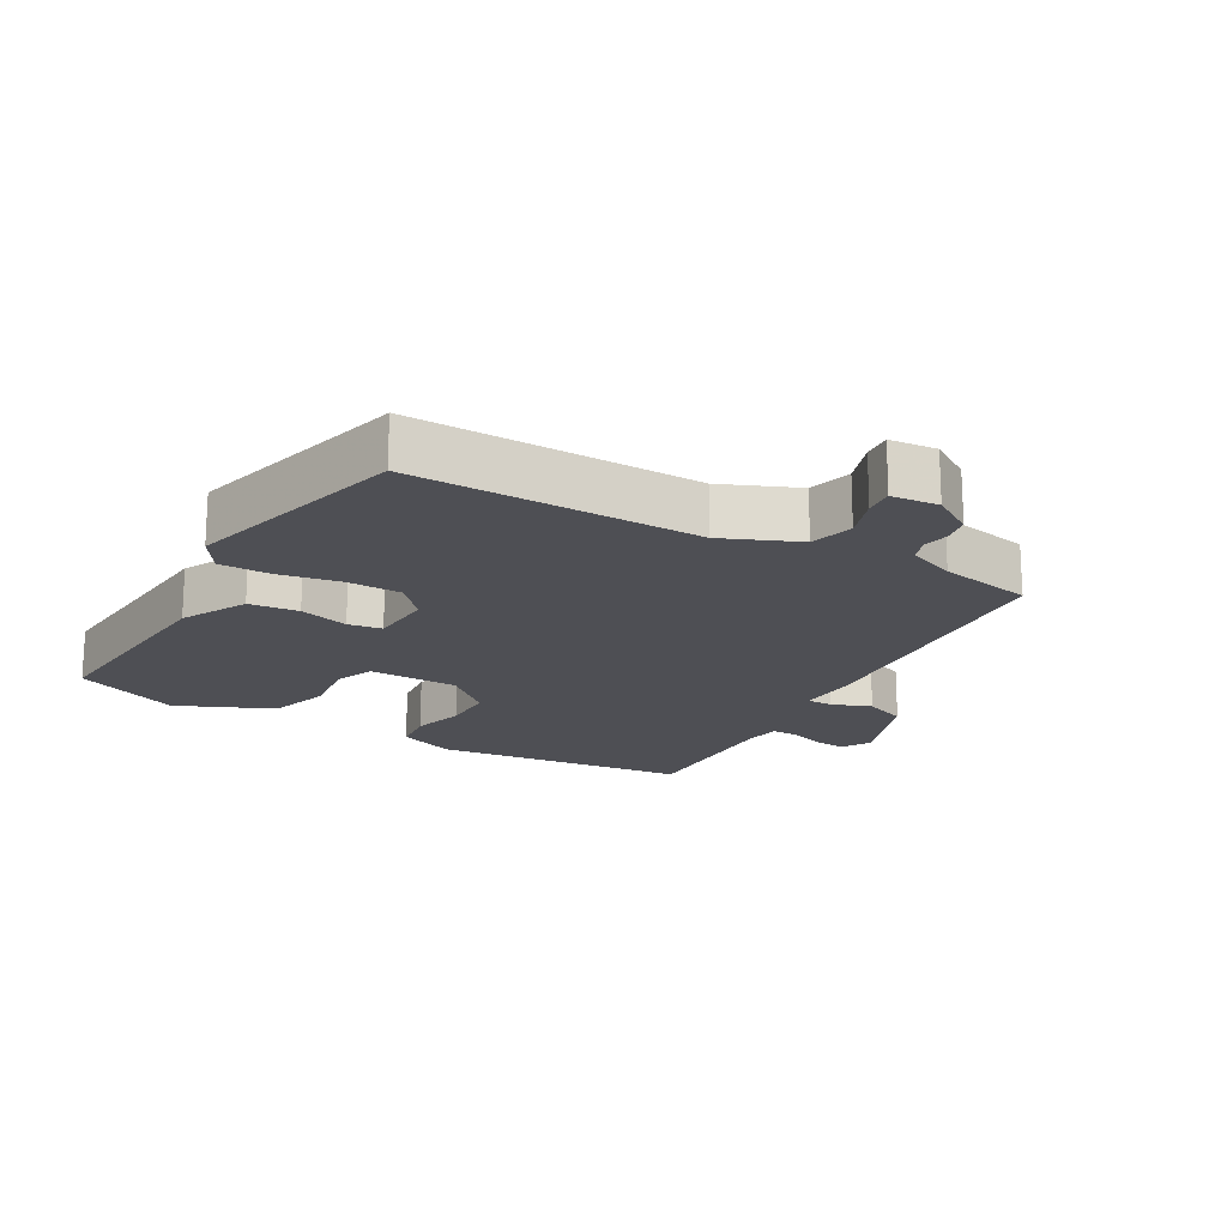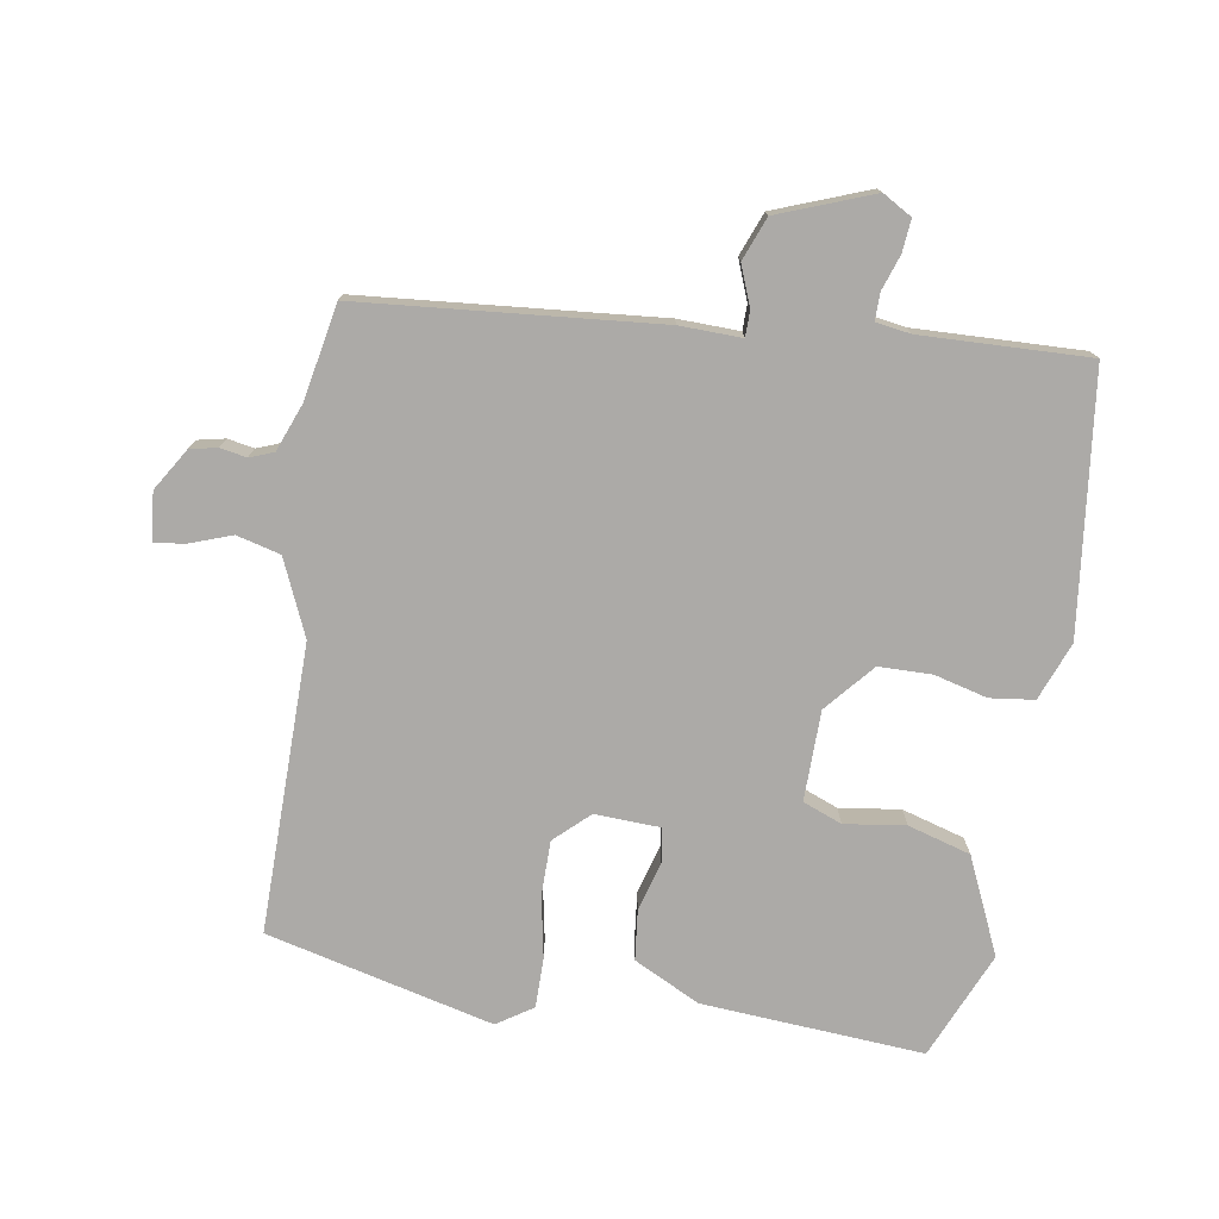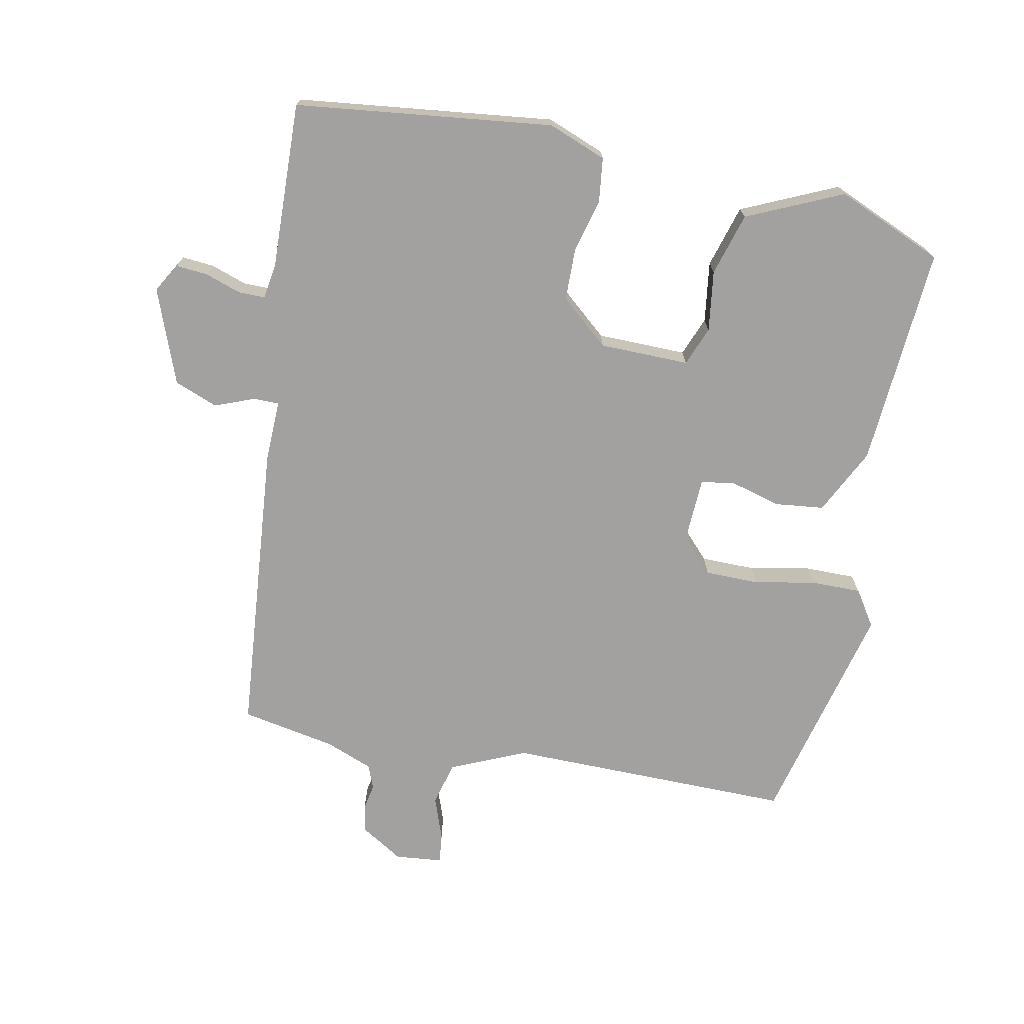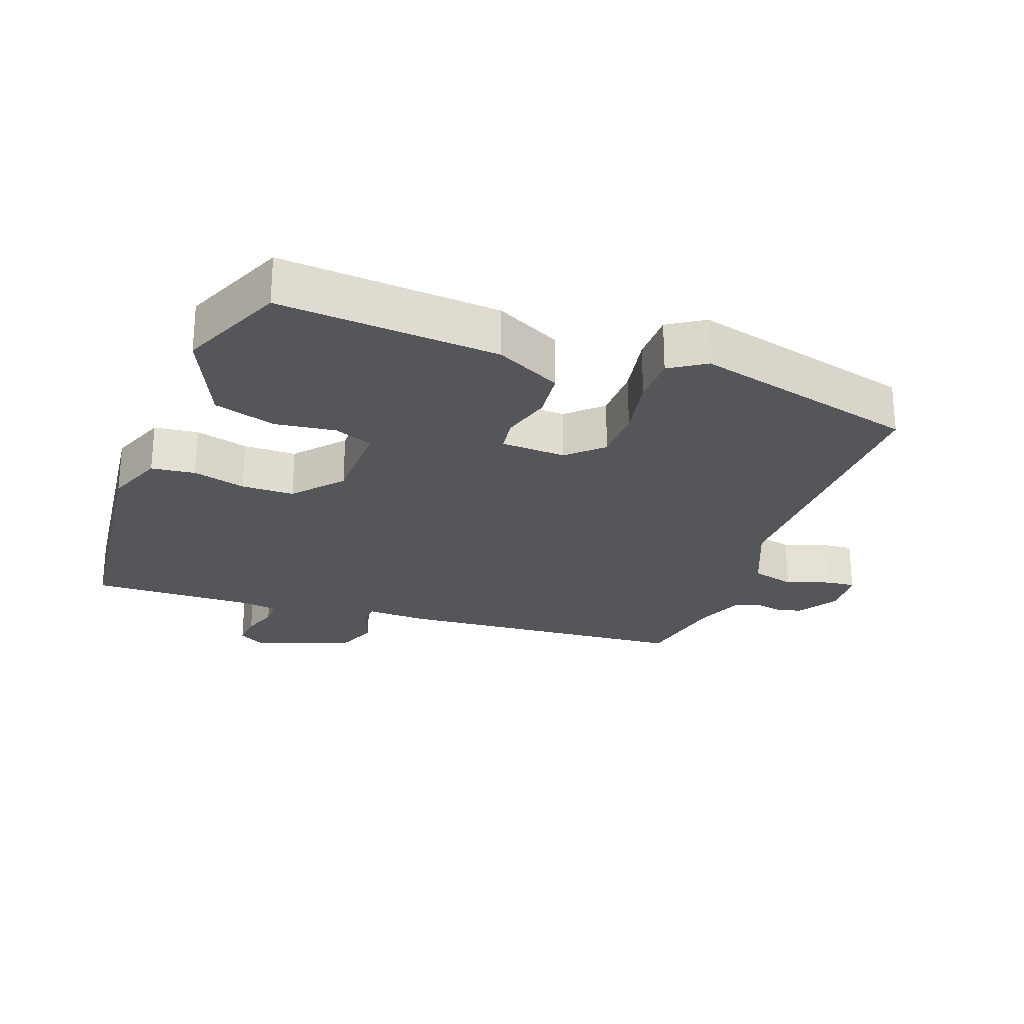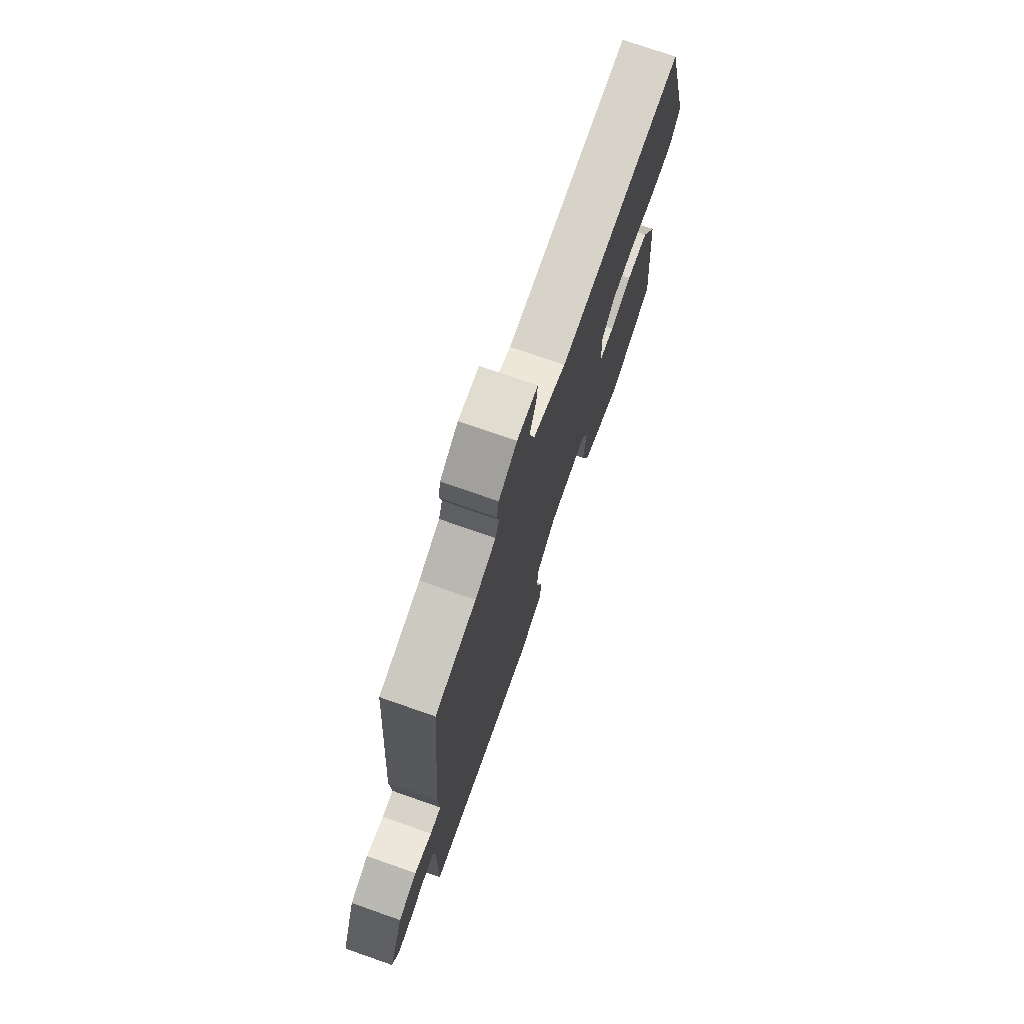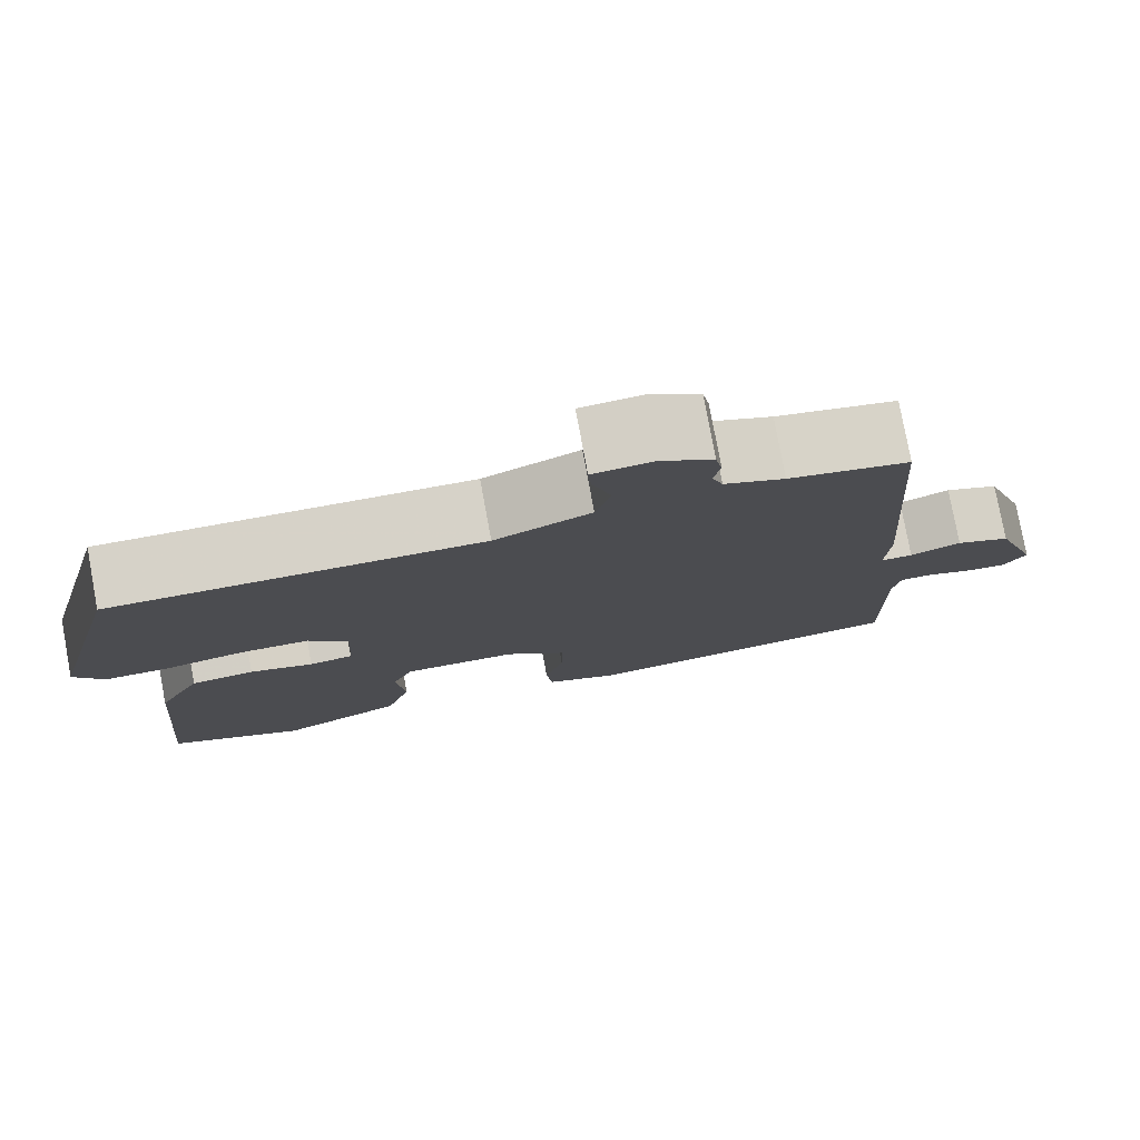
<metadata>
{"format":"obj","ext":"obj","renderer":"f3d","projection":"perspective","resolution":1024,"background":"white","views":[{"elev":-18.3,"azim":-29.4,"up":"+Y"},{"elev":-76.1,"azim":81.7,"up":"+Y"},{"elev":-72.3,"azim":169.7,"up":"+Y"},{"elev":-25.4,"azim":-109.4,"up":"+Y"},{"elev":74.7,"azim":109.3,"up":"+Z"},{"elev":78.2,"azim":-10.5,"up":"+Z"}]}
</metadata>
<code>
v 0.455 0.07 0.501
v 0.487 0.07 0.057
v 0.483 0.07 -0.035
v 0.521 0.07 -0.036
v 0.581 0.07 -0.014
v 0.645 0.07 -0.04
v 0.696 0.07 -0.182
v 0.67 0.07 -0.225
v 0.622 0.07 -0.22
v 0.569 0.07 -0.201
v 0.529 0.07 -0.2
v 0.52 0.07 -0.252
v 0.524 0.07 -0.502
v 0.138 0.07 -0.541
v 0.052 0.07 -0.506
v 0.045 0.07 -0.44
v 0.067 0.07 -0.361
v 0.067 0.07 -0.282
v -0.004 0.07 -0.219
v -0.138 0.07 -0.215
v -0.162 0.07 -0.273
v -0.151 0.07 -0.364
v -0.18 0.07 -0.457
v -0.324 0.07 -0.519
v -0.482 0.07 -0.448
v -0.453 0.07 -0.118
v -0.402 0.07 -0.02
v -0.328 0.07 -0.013
v -0.254 0.07 -0.035
v -0.203 0.07 -0.028
v -0.197 0.07 0.069
v -0.244 0.07 0.121
v -0.325 0.07 0.123
v -0.417 0.07 0.107
v -0.492 0.07 0.108
v -0.526 0.07 0.162
v -0.437 0.07 0.499
v -0.008 0.07 0.488
v 0.105 0.07 0.535
v 0.123 0.07 0.6
v 0.101 0.07 0.665
v 0.097 0.07 0.709
v 0.168 0.07 0.715
v 0.23 0.07 0.675
v 0.238 0.07 0.634
v 0.23 0.07 0.595
v 0.243 0.07 0.559
v 0.314 0.07 0.53
v 0.455 0 0.501
v 0.487 0 0.057
v 0.483 0 -0.035
v 0.521 0 -0.036
v 0.581 0 -0.014
v 0.645 0 -0.04
v 0.696 0 -0.182
v 0.67 0 -0.225
v 0.622 0 -0.22
v 0.569 0 -0.201
v 0.529 0 -0.2
v 0.52 0 -0.252
v 0.524 0 -0.502
v 0.138 0 -0.541
v 0.052 0 -0.506
v 0.045 0 -0.44
v 0.067 0 -0.361
v 0.067 0 -0.282
v -0.004 0 -0.219
v -0.138 0 -0.215
v -0.162 0 -0.273
v -0.151 0 -0.364
v -0.18 0 -0.457
v -0.324 0 -0.519
v -0.482 0 -0.448
v -0.453 0 -0.118
v -0.402 0 -0.02
v -0.328 0 -0.013
v -0.254 0 -0.035
v -0.203 0 -0.028
v -0.197 0 0.069
v -0.244 0 0.121
v -0.325 0 0.123
v -0.417 0 0.107
v -0.492 0 0.108
v -0.526 0 0.162
v -0.437 0 0.499
v -0.008 0 0.488
v 0.105 0 0.535
v 0.123 0 0.6
v 0.101 0 0.665
v 0.097 0 0.709
v 0.168 0 0.715
v 0.23 0 0.675
v 0.238 0 0.634
v 0.23 0 0.595
v 0.243 0 0.559
v 0.314 0 0.53
f 43 44 45 46
f 43 46 47
f 40 41 42 43
f 39 40 43 47
f 38 39 47 48
f 36 37 38
f 33 34 35 36
f 32 33 36 38
f 31 32 38 48
f 26 27 28 29
f 26 29 30
f 25 26 30
f 24 25 30
f 21 22 23 24
f 20 21 24 30
f 19 20 30 31
f 14 15 16 17
f 12 13 14 17
f 11 12 17 18
f 7 8 9 10
f 7 10 11
f 4 5 6 7
f 3 4 7 11
f 48 1 2 3
f 18 19 31 48
f 3 11 18 48
f 94 93 92 91
f 95 94 91
f 91 90 89 88
f 95 91 88 87
f 96 95 87 86
f 86 85 84
f 84 83 82 81
f 86 84 81 80
f 96 86 80 79
f 77 76 75 74
f 78 77 74
f 78 74 73
f 78 73 72
f 72 71 70 69
f 78 72 69 68
f 79 78 68 67
f 65 64 63 62
f 65 62 61 60
f 66 65 60 59
f 58 57 56 55
f 59 58 55
f 55 54 53 52
f 59 55 52 51
f 51 50 49 96
f 96 79 67 66
f 96 66 59 51
f 1 49 50 2
f 2 50 51 3
f 3 51 52 4
f 4 52 53 5
f 5 53 54 6
f 6 54 55 7
f 7 55 56 8
f 8 56 57 9
f 9 57 58 10
f 10 58 59 11
f 11 59 60 12
f 12 60 61 13
f 13 61 62 14
f 14 62 63 15
f 15 63 64 16
f 16 64 65 17
f 17 65 66 18
f 18 66 67 19
f 19 67 68 20
f 20 68 69 21
f 21 69 70 22
f 22 70 71 23
f 23 71 72 24
f 24 72 73 25
f 25 73 74 26
f 26 74 75 27
f 27 75 76 28
f 28 76 77 29
f 29 77 78 30
f 30 78 79 31
f 31 79 80 32
f 32 80 81 33
f 33 81 82 34
f 34 82 83 35
f 35 83 84 36
f 36 84 85 37
f 37 85 86 38
f 38 86 87 39
f 39 87 88 40
f 40 88 89 41
f 41 89 90 42
f 42 90 91 43
f 43 91 92 44
f 44 92 93 45
f 45 93 94 46
f 46 94 95 47
f 47 95 96 48
f 48 96 49 1

</code>
